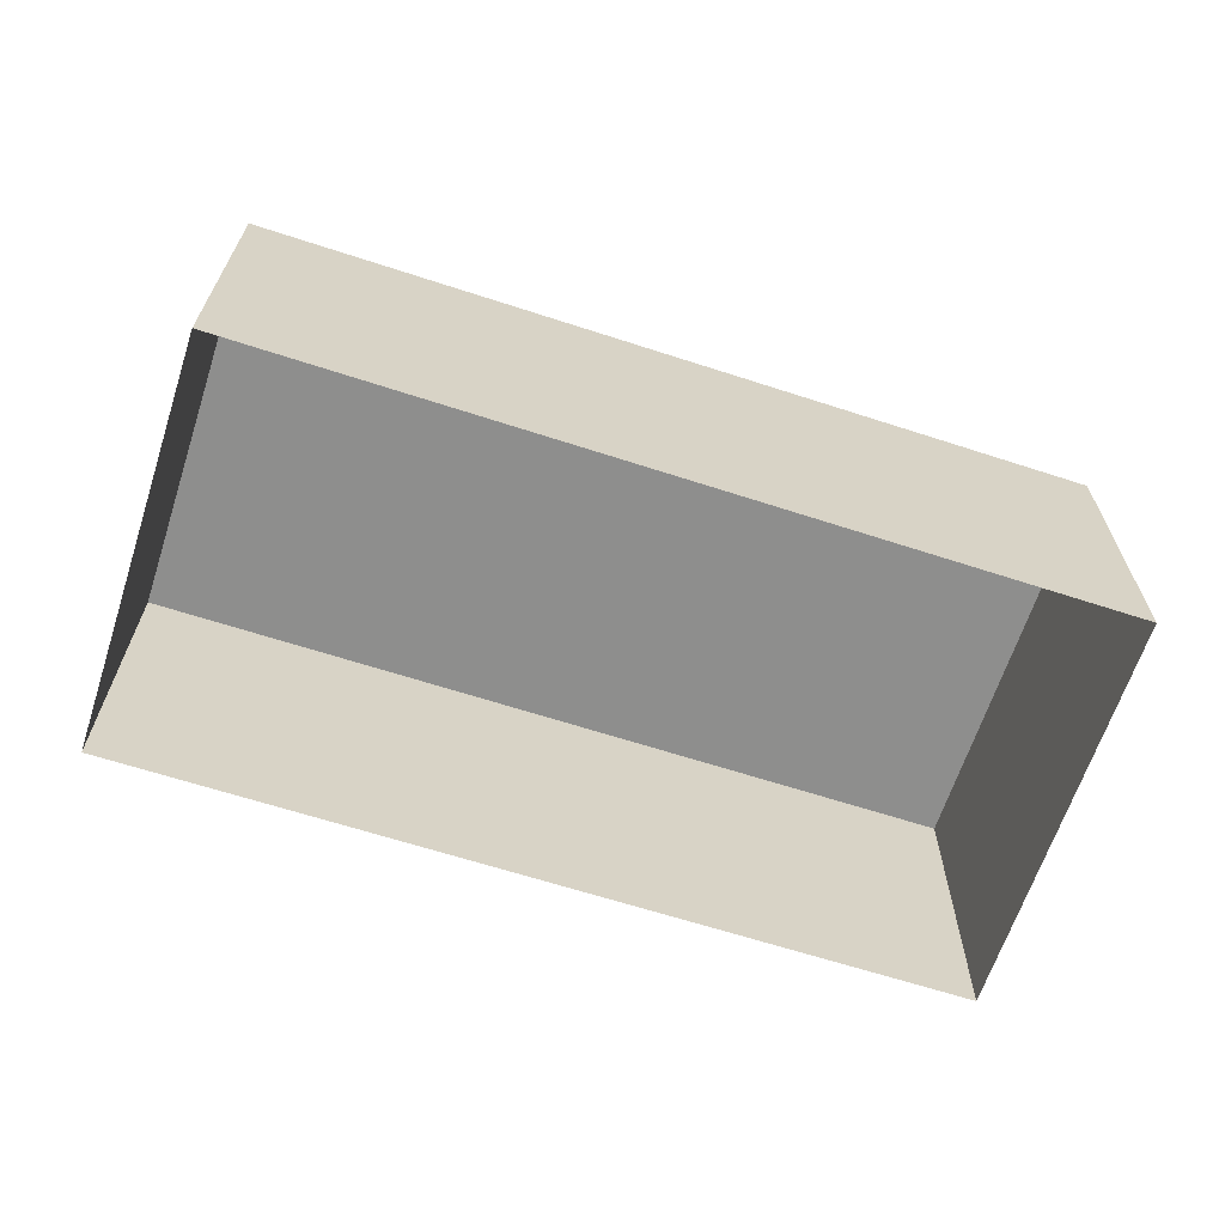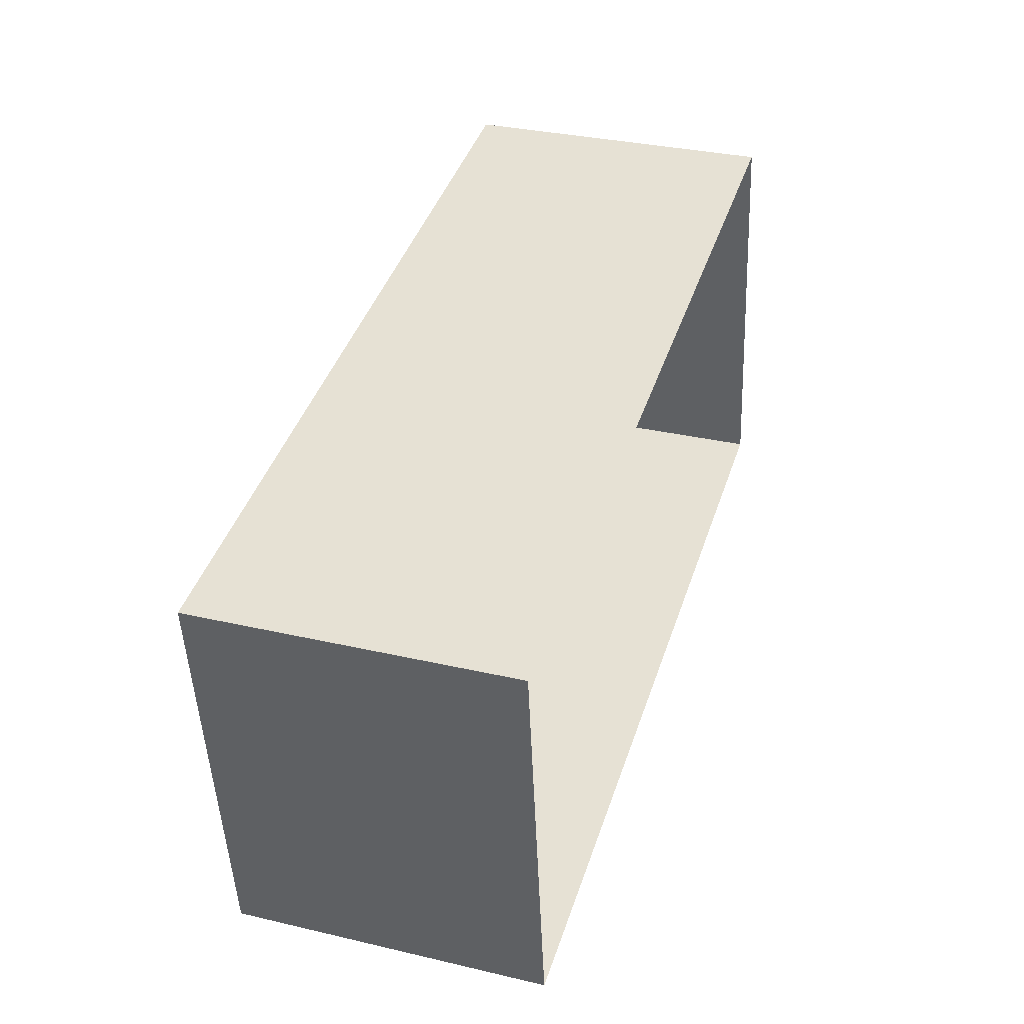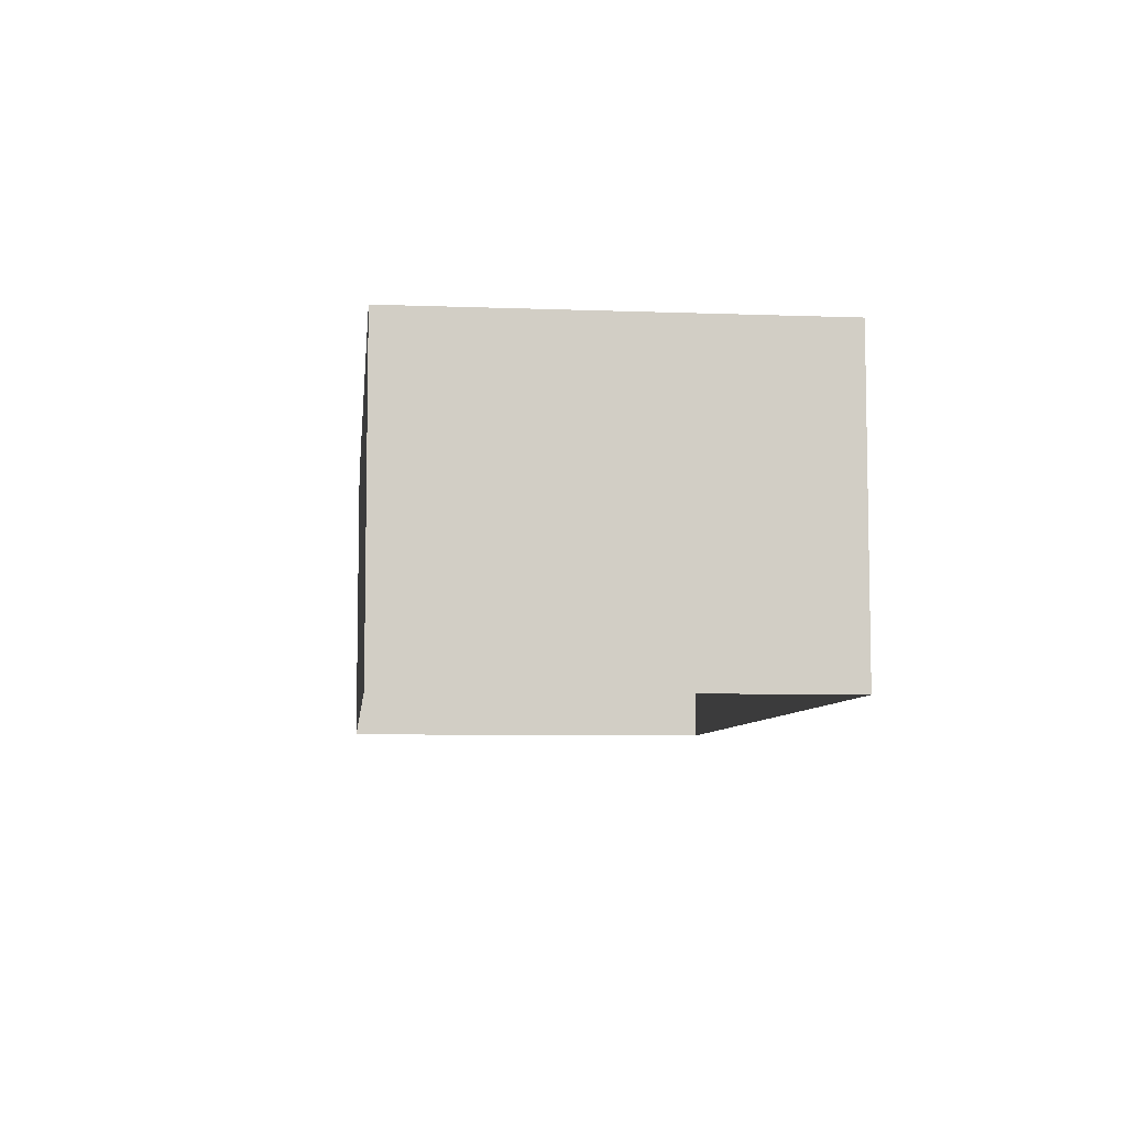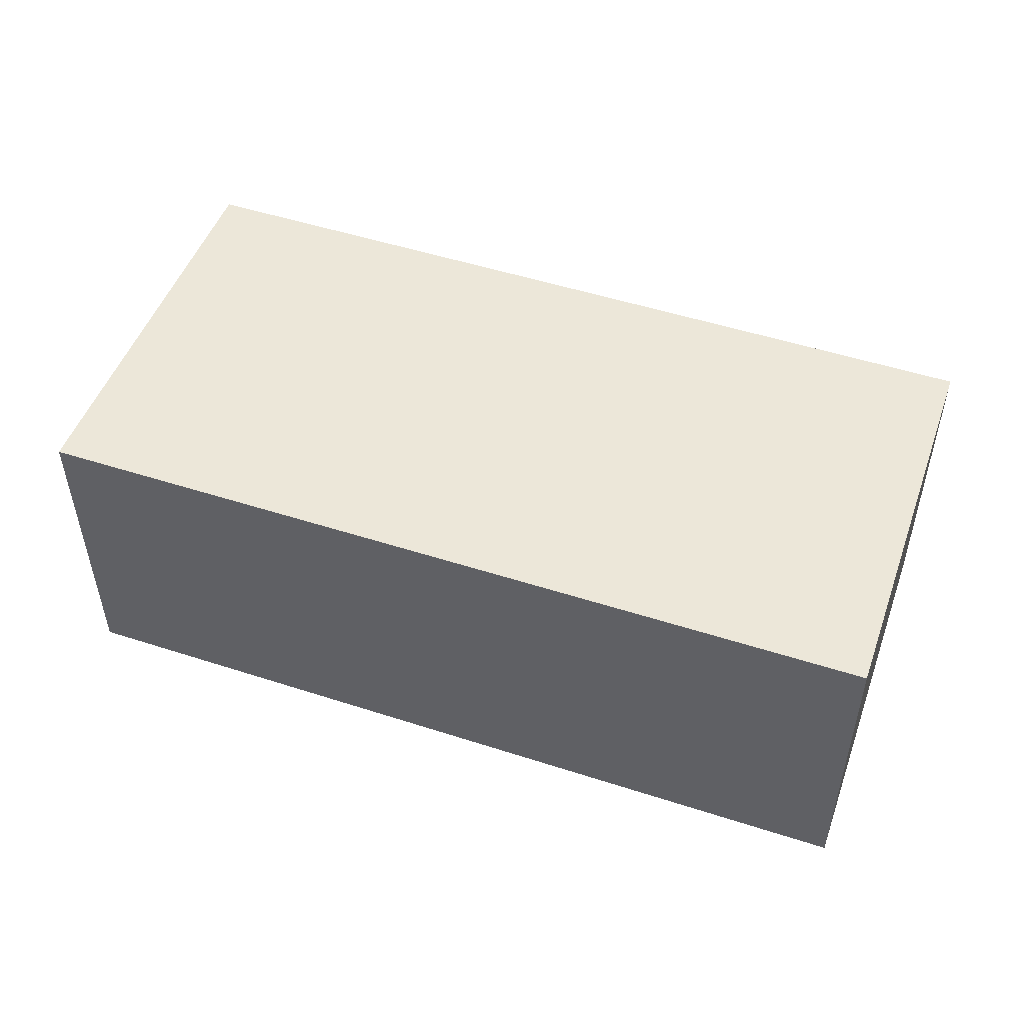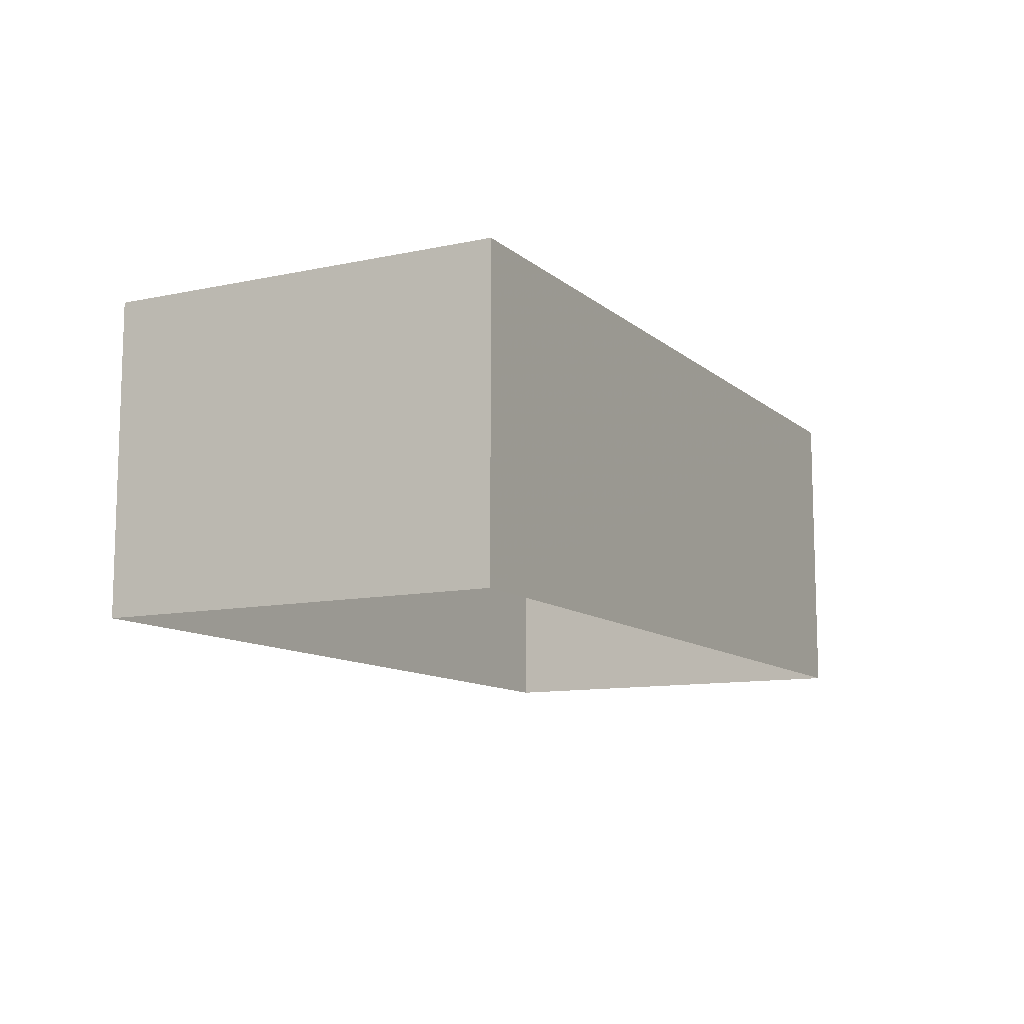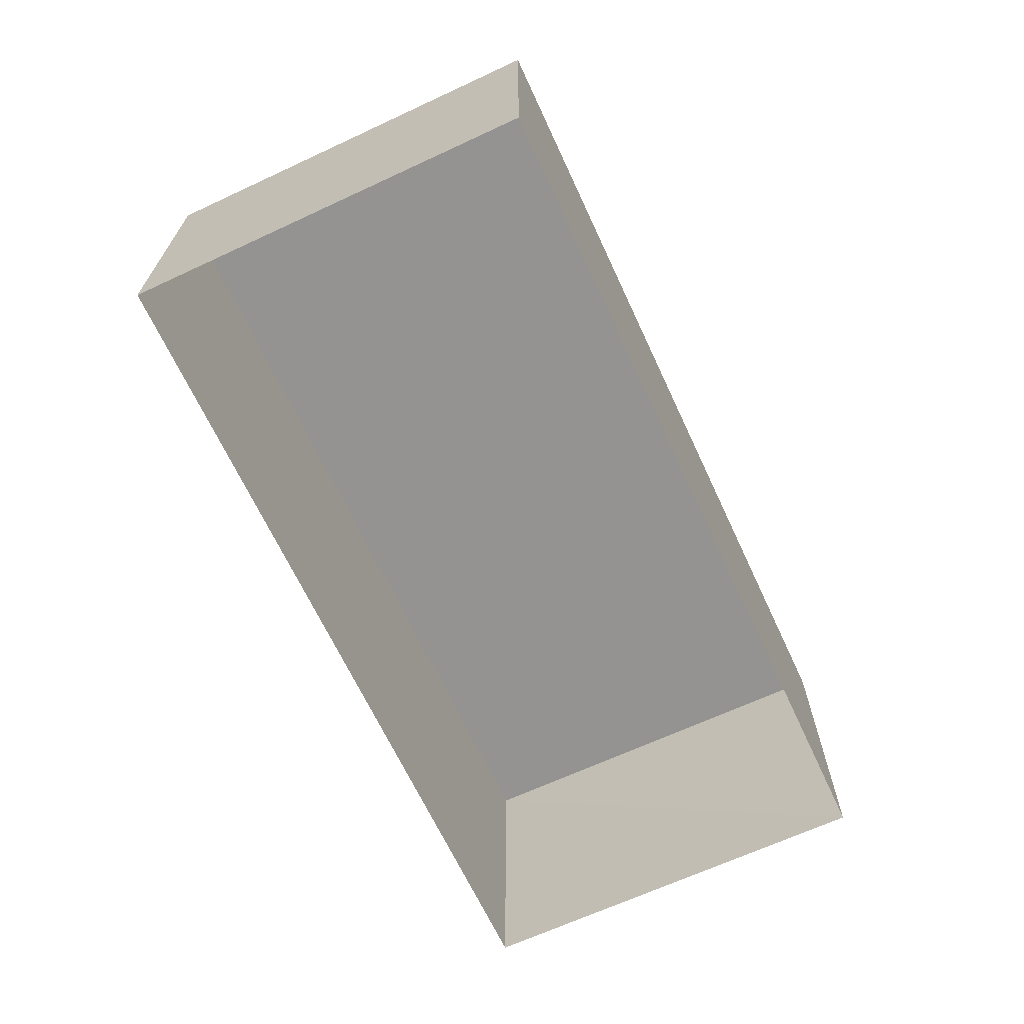
<metadata>
{"format":"obj","ext":"obj","renderer":"f3d","projection":"perspective","resolution":1024,"background":"white","views":[{"elev":-64.7,"azim":-26.3,"up":"+Z"},{"elev":32.8,"azim":107.7,"up":"+Y"},{"elev":-7.0,"azim":-104.2,"up":"+Z"},{"elev":50.0,"azim":-168.5,"up":"+Z"},{"elev":-10.9,"azim":-70.0,"up":"+Z"},{"elev":-66.8,"azim":-73.2,"up":"+Z"}]}
</metadata>
<code>
v -8.933e+04 -9.891e+04 7.808
v -8.933e+04 -9.891e+04 7.808
v -8.934e+04 -9.891e+04 7.808
v -8.934e+04 -9.891e+04 7.808
v -8.933e+04 -9.891e+04 9.881
v -8.934e+04 -9.891e+04 9.881
v -8.934e+04 -9.891e+04 9.881
v -8.933e+04 -9.891e+04 9.881
f 1 2 3
f 4 1 3
f 5 6 7
f 8 5 7
f 5 1 4
f 6 5 4
f 6 4 3
f 7 6 3
f 5 2 1
f 5 8 2
f 8 3 2
f 8 7 3

</code>
